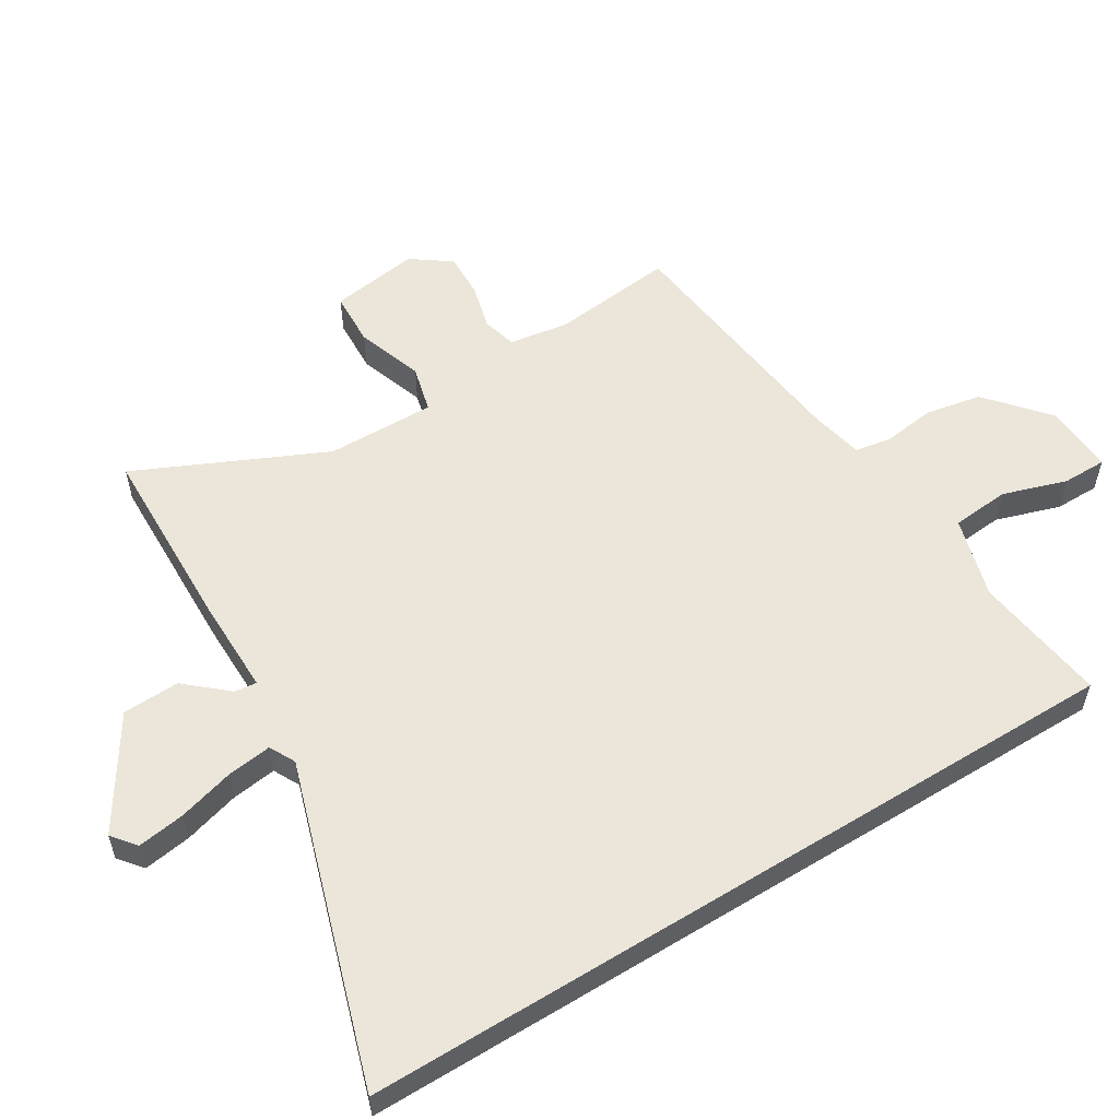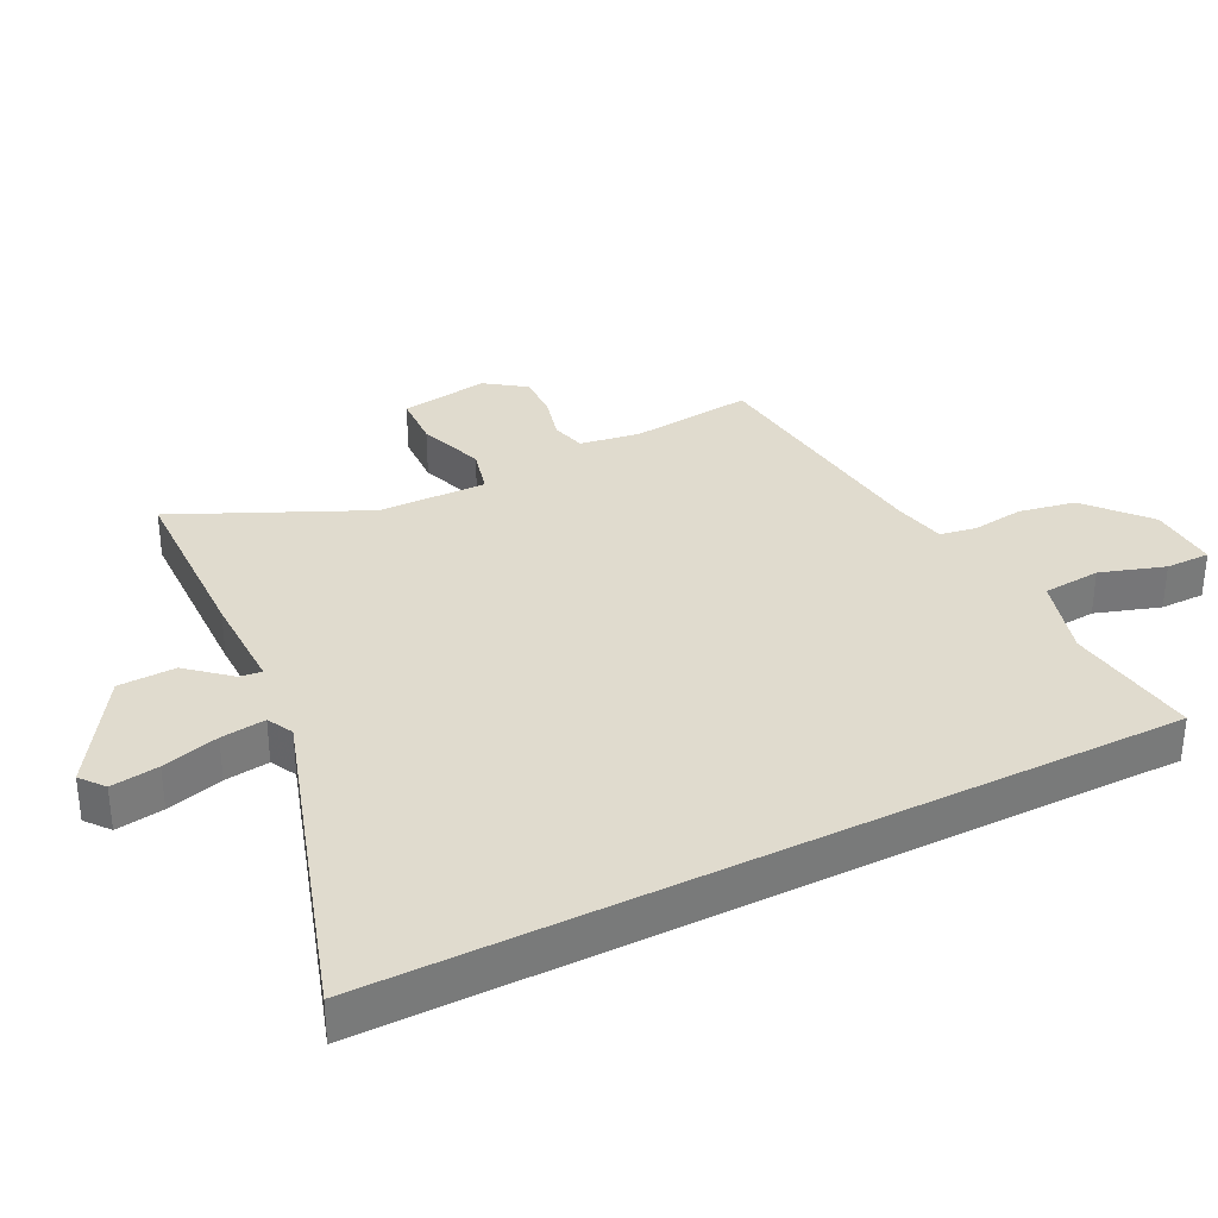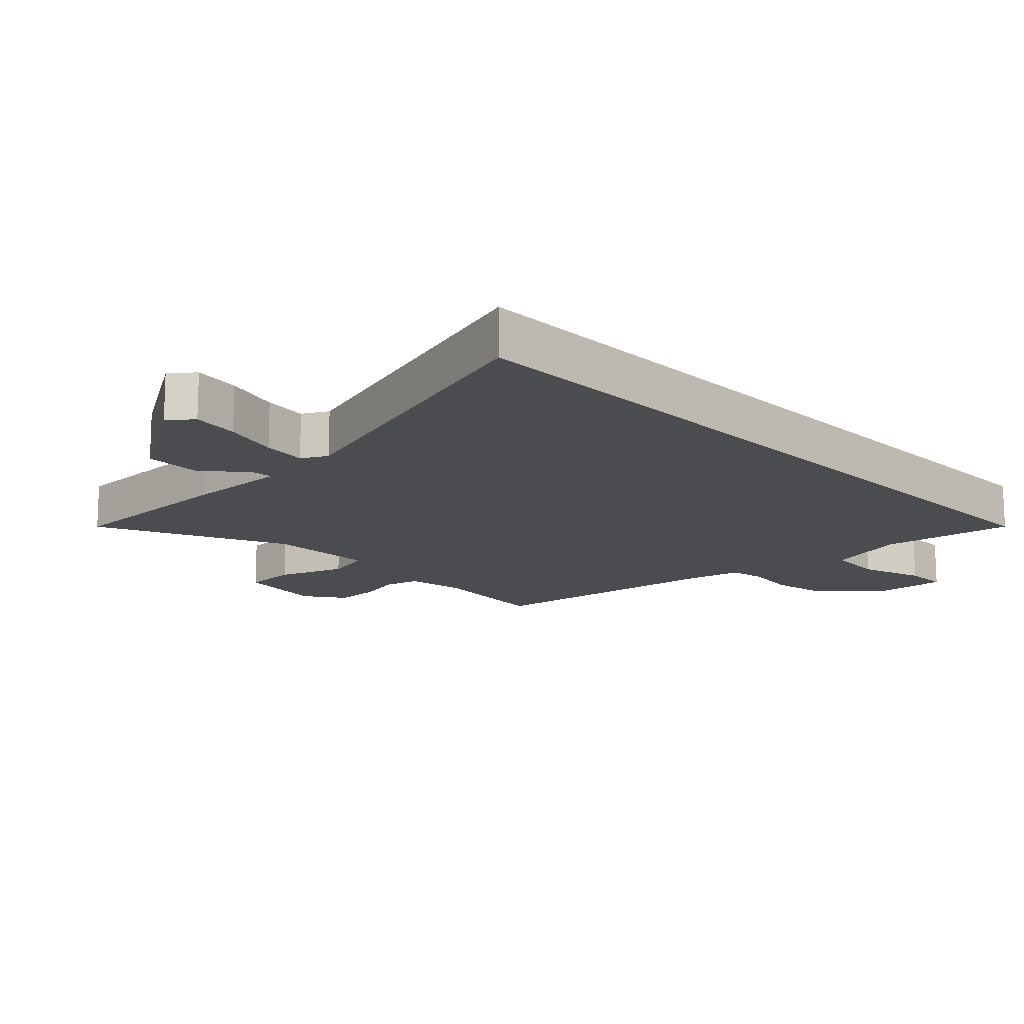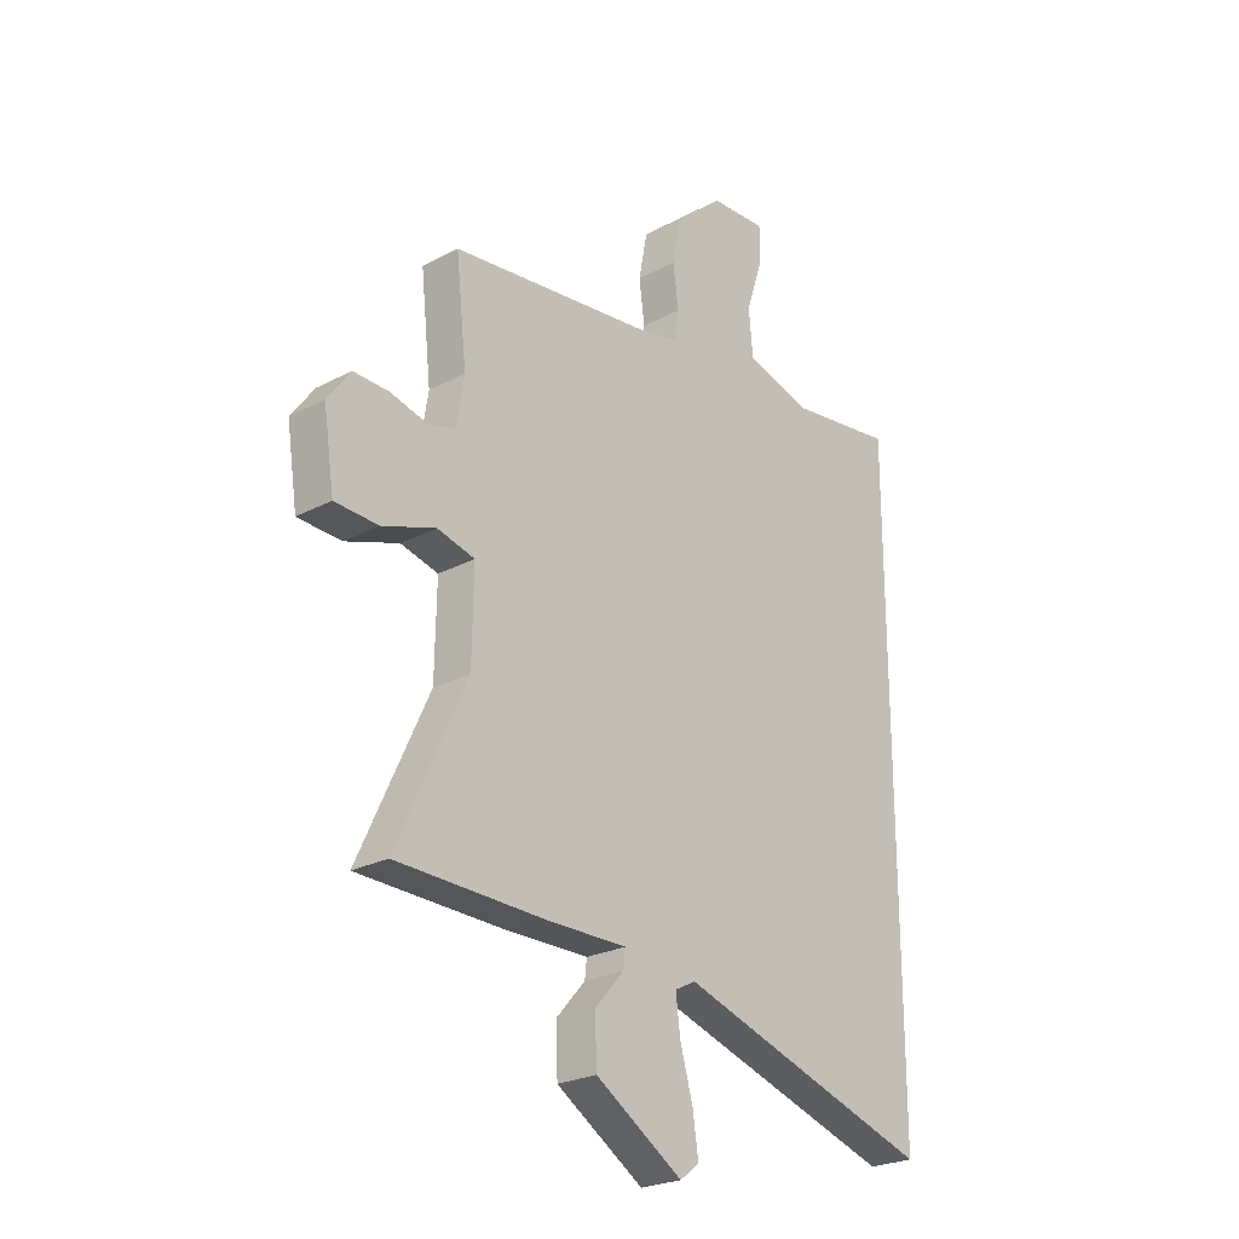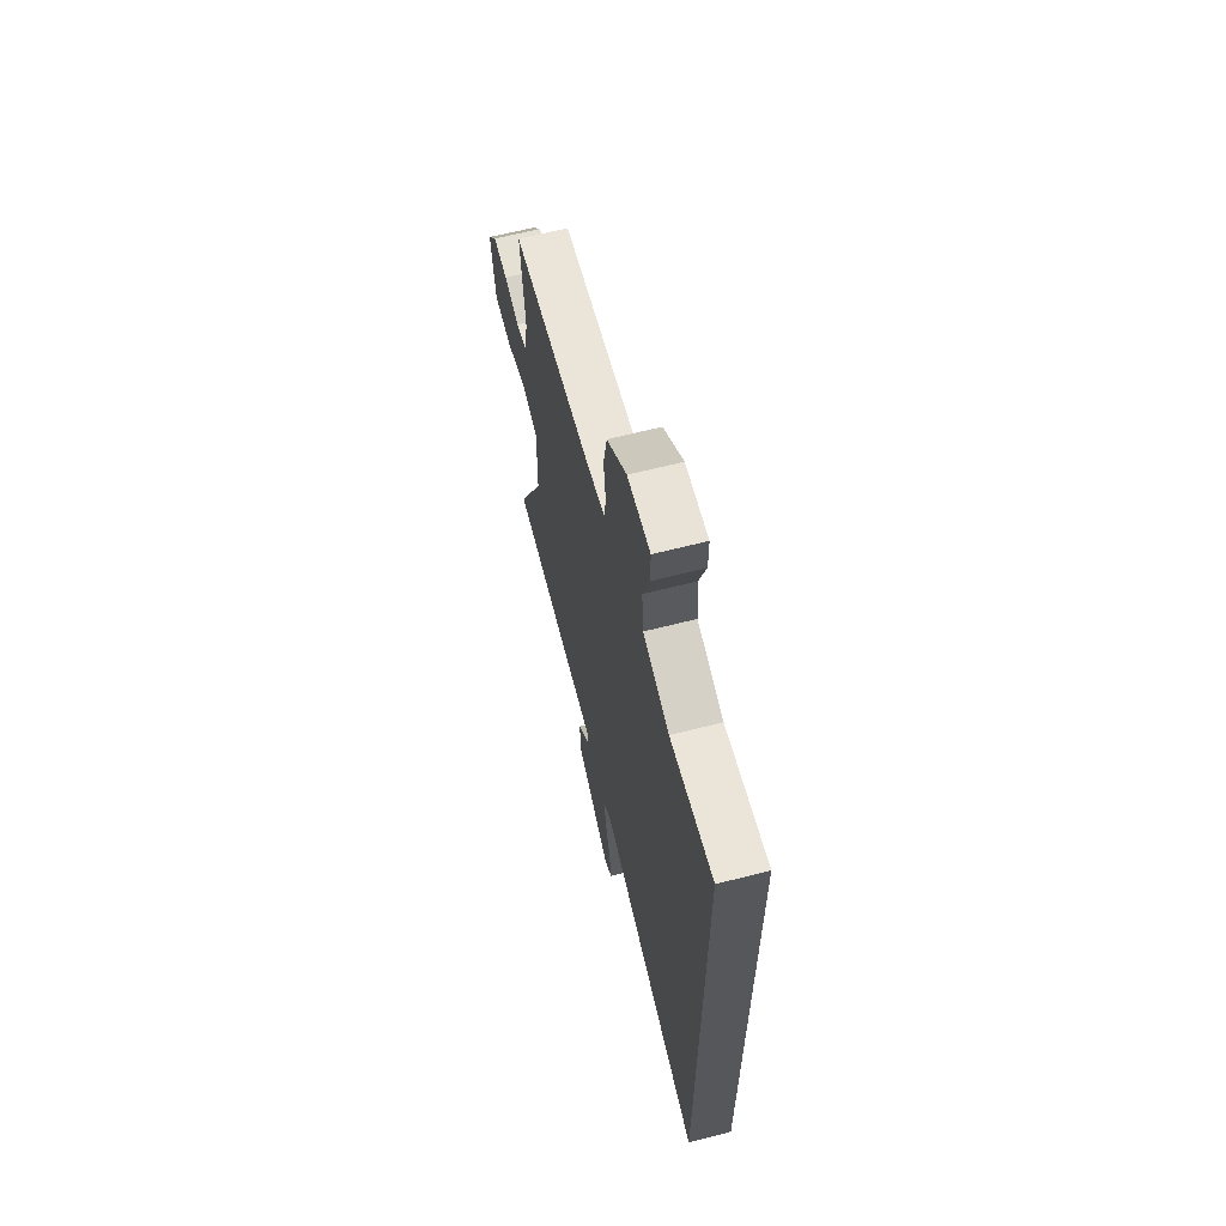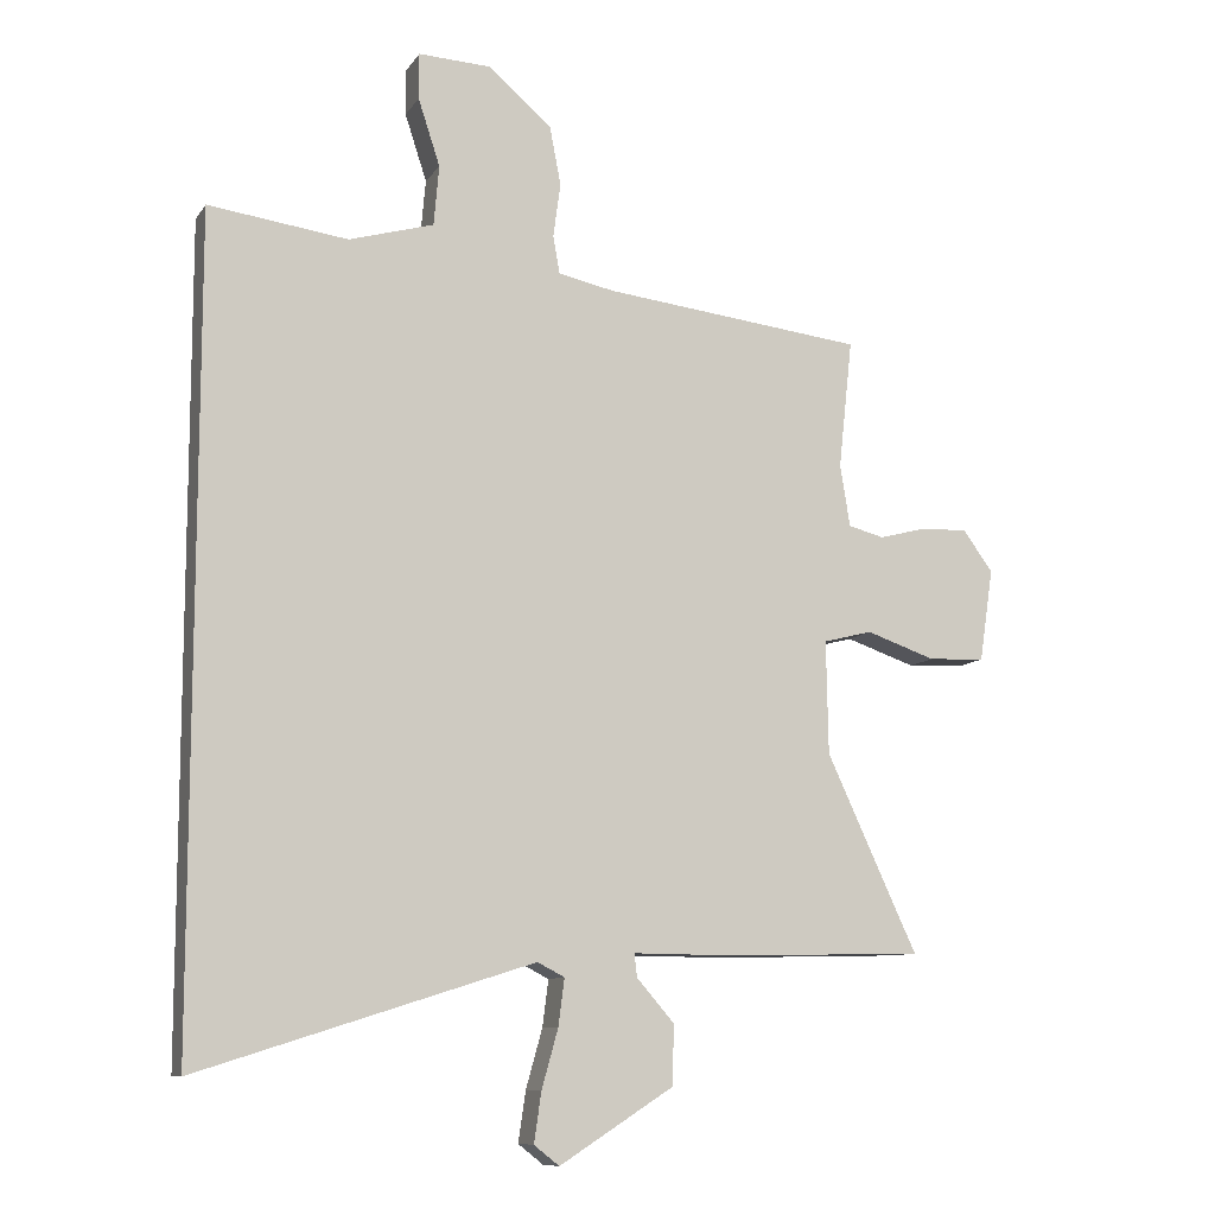
<metadata>
{"format":"obj","ext":"obj","renderer":"f3d","projection":"perspective","resolution":1024,"background":"white","views":[{"elev":56.1,"azim":-121.7,"up":"+Y"},{"elev":33.6,"azim":-116.9,"up":"+Y"},{"elev":-14.7,"azim":-136.6,"up":"+Y"},{"elev":-24.5,"azim":131.0,"up":"+Z"},{"elev":64.6,"azim":-104.4,"up":"+Z"},{"elev":-10.1,"azim":-20.4,"up":"+Z"}]}
</metadata>
<code>
v -0.5 0.07 0.547
v -0.289 0.07 0.519
v -0.161 0.07 0.556
v -0.153 0.07 0.647
v -0.186 0.07 0.748
v -0.186 0.07 0.818
v -0.076 0.07 0.813
v 0.02 0.07 0.731
v 0.037 0.07 0.642
v 0.026 0.07 0.56
v 0.036 0.07 0.503
v 0.12 0.07 0.485
v 0.515 0.07 0.44
v 0.494 0.07 0.246
v 0.509 0.07 0.152
v 0.563 0.07 0.138
v 0.636 0.07 0.157
v 0.706 0.07 0.159
v 0.751 0.07 0.097
v 0.73 0.07 -0.043
v 0.644 0.07 -0.047
v 0.539 0.07 -0.011
v 0.465 0.07 -0.03
v 0.468 0.07 -0.201
v 0.605 0.07 -0.497
v 0.351 0.07 -0.504
v 0.313 0.07 -0.505
v 0.154 0.07 -0.504
v 0.158 0.07 -0.539
v 0.215 0.07 -0.604
v 0.212 0.07 -0.694
v 0.04 0.07 -0.804
v 0.002 0.07 -0.774
v 0.013 0.07 -0.699
v 0.038 0.07 -0.61
v 0.047 0.07 -0.54
v 0.006 0.07 -0.519
v -0.5 0.07 -0.68
v -0.5 0 0.547
v -0.289 0 0.519
v -0.161 0 0.556
v -0.153 0 0.647
v -0.186 0 0.748
v -0.186 0 0.818
v -0.076 0 0.813
v 0.02 0 0.731
v 0.037 0 0.642
v 0.026 0 0.56
v 0.036 0 0.503
v 0.12 0 0.485
v 0.515 0 0.44
v 0.494 0 0.246
v 0.509 0 0.152
v 0.563 0 0.138
v 0.636 0 0.157
v 0.706 0 0.159
v 0.751 0 0.097
v 0.73 0 -0.043
v 0.644 0 -0.047
v 0.539 0 -0.011
v 0.465 0 -0.03
v 0.468 0 -0.201
v 0.605 0 -0.497
v 0.351 0 -0.504
v 0.313 0 -0.505
v 0.154 0 -0.504
v 0.158 0 -0.539
v 0.215 0 -0.604
v 0.212 0 -0.694
v 0.04 0 -0.804
v 0.002 0 -0.774
v 0.013 0 -0.699
v 0.038 0 -0.61
v 0.047 0 -0.54
v 0.006 0 -0.519
v -0.5 0 -0.68
f 37 38 1 2
f 36 37 2 3
f 32 33 34 35
f 32 35 36
f 29 30 31 32
f 28 29 32 36
f 25 26 27 28
f 24 25 28
f 23 24 28 36
f 19 20 21 22
f 19 22 23
f 16 17 18 19
f 16 19 23
f 15 16 23 36
f 12 13 14
f 11 12 14 15
f 7 8 9 10
f 7 10 11
f 4 5 6 7
f 4 7 11
f 3 4 11
f 3 11 15 36
f 40 39 76 75
f 41 40 75 74
f 73 72 71 70
f 74 73 70
f 70 69 68 67
f 74 70 67 66
f 66 65 64 63
f 66 63 62
f 74 66 62 61
f 60 59 58 57
f 61 60 57
f 57 56 55 54
f 61 57 54
f 74 61 54 53
f 52 51 50
f 53 52 50 49
f 48 47 46 45
f 49 48 45
f 45 44 43 42
f 49 45 42
f 49 42 41
f 74 53 49 41
f 1 39 40 2
f 2 40 41 3
f 3 41 42 4
f 4 42 43 5
f 5 43 44 6
f 6 44 45 7
f 7 45 46 8
f 8 46 47 9
f 9 47 48 10
f 10 48 49 11
f 11 49 50 12
f 12 50 51 13
f 13 51 52 14
f 14 52 53 15
f 15 53 54 16
f 16 54 55 17
f 17 55 56 18
f 18 56 57 19
f 19 57 58 20
f 20 58 59 21
f 21 59 60 22
f 22 60 61 23
f 23 61 62 24
f 24 62 63 25
f 25 63 64 26
f 26 64 65 27
f 27 65 66 28
f 28 66 67 29
f 29 67 68 30
f 30 68 69 31
f 31 69 70 32
f 32 70 71 33
f 33 71 72 34
f 34 72 73 35
f 35 73 74 36
f 36 74 75 37
f 37 75 76 38
f 38 76 39 1

</code>
